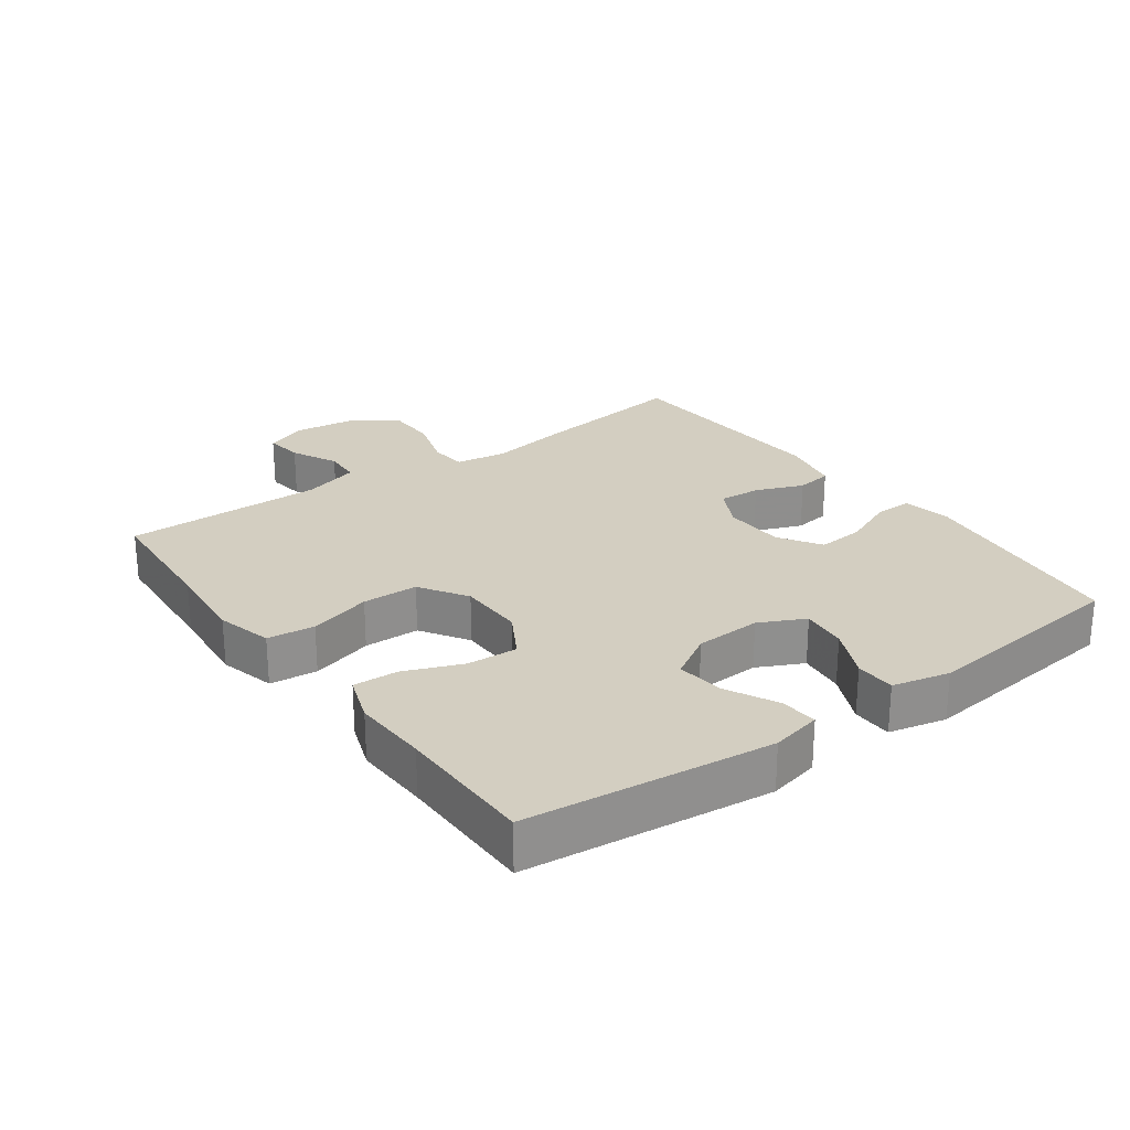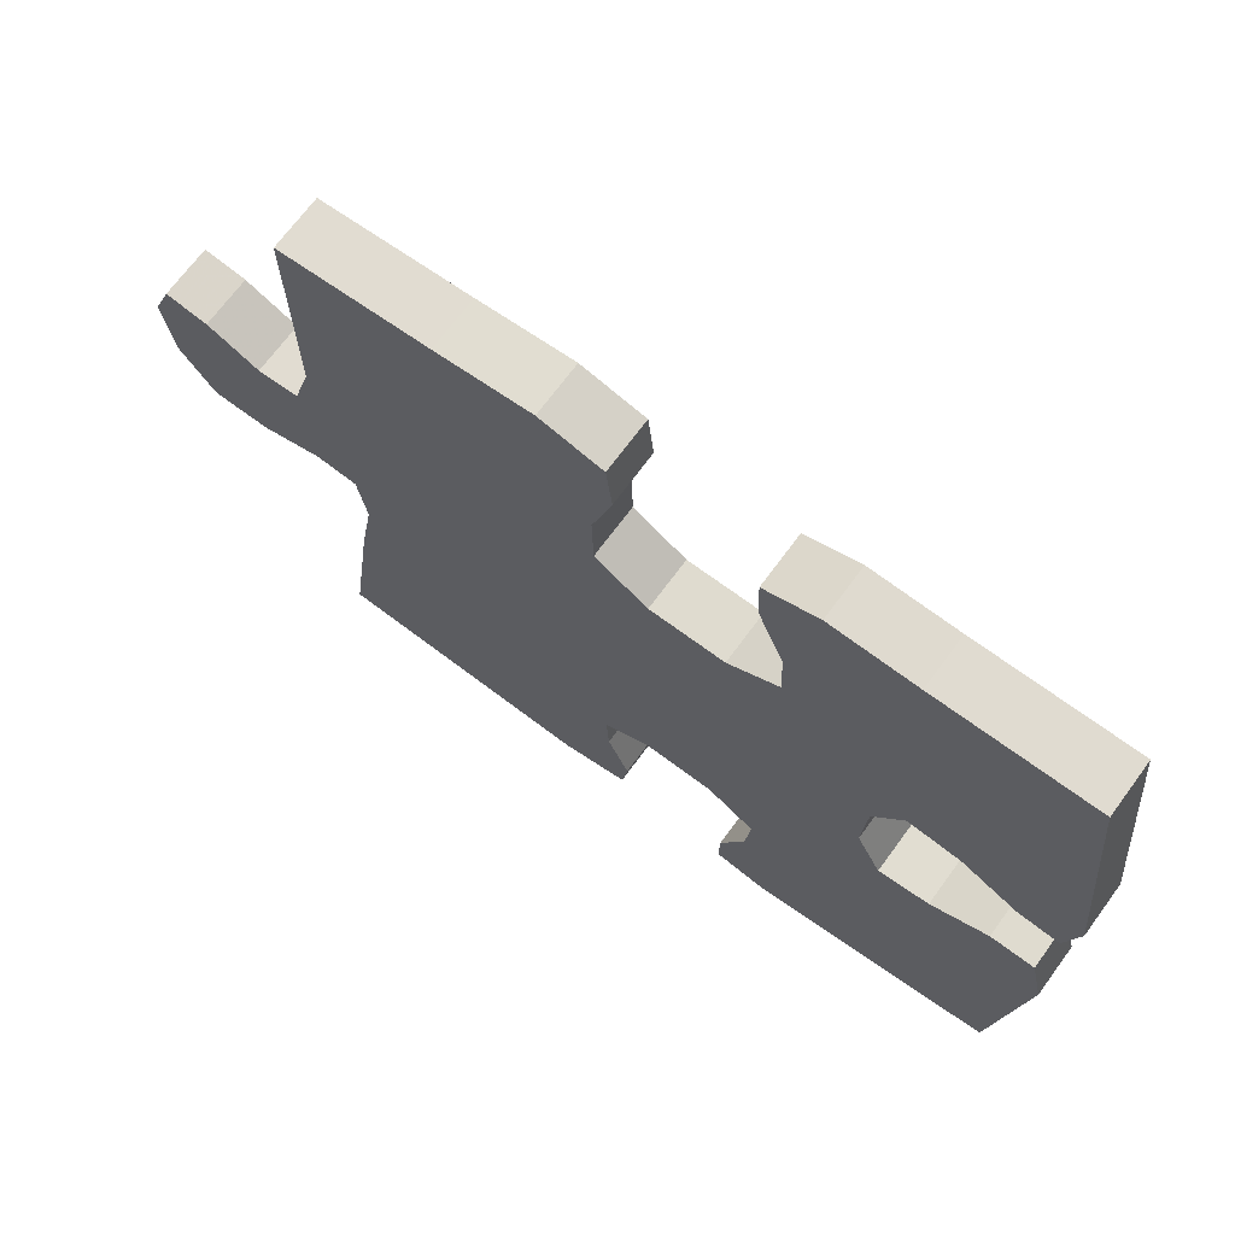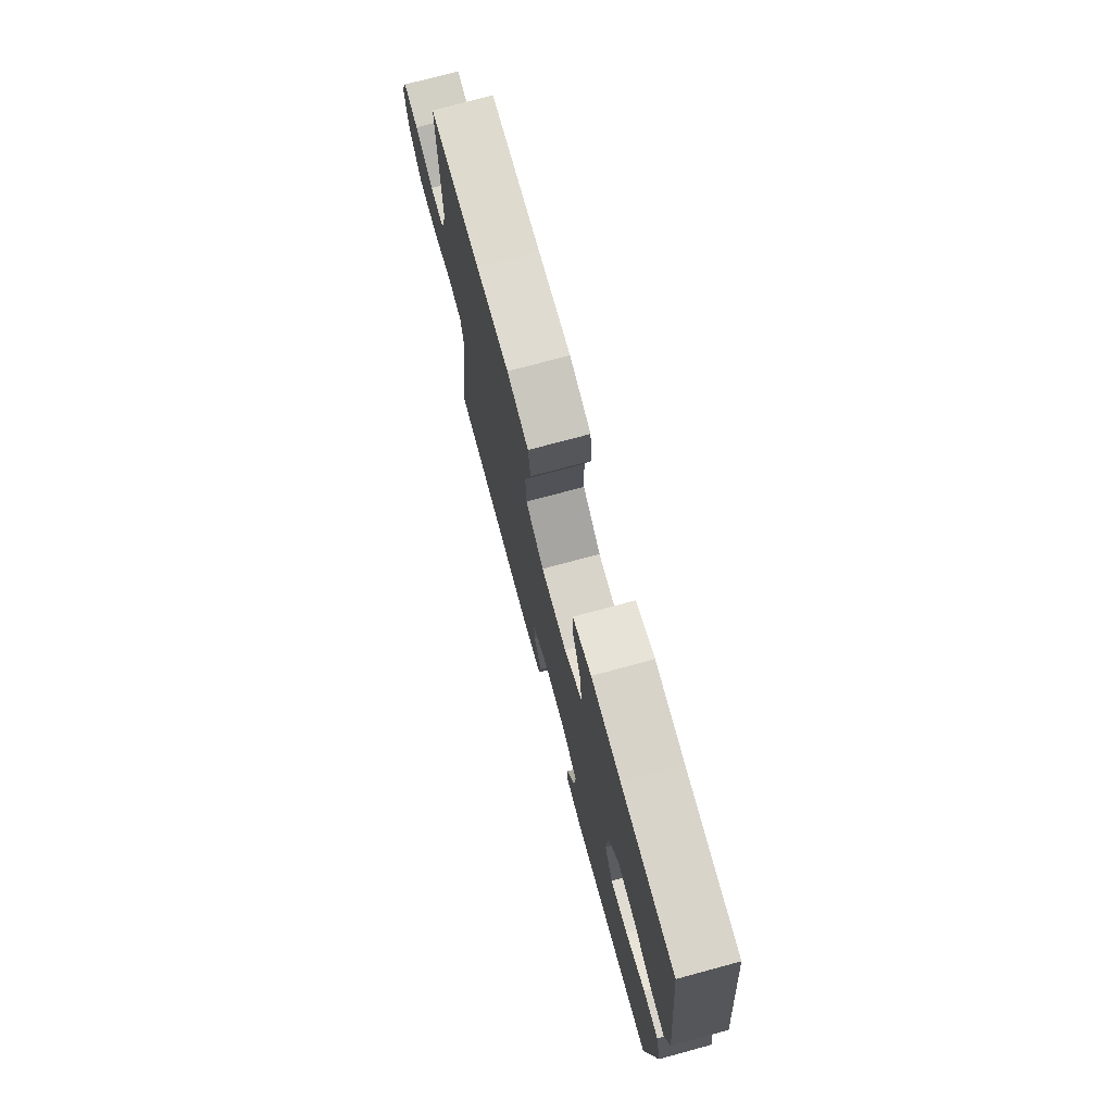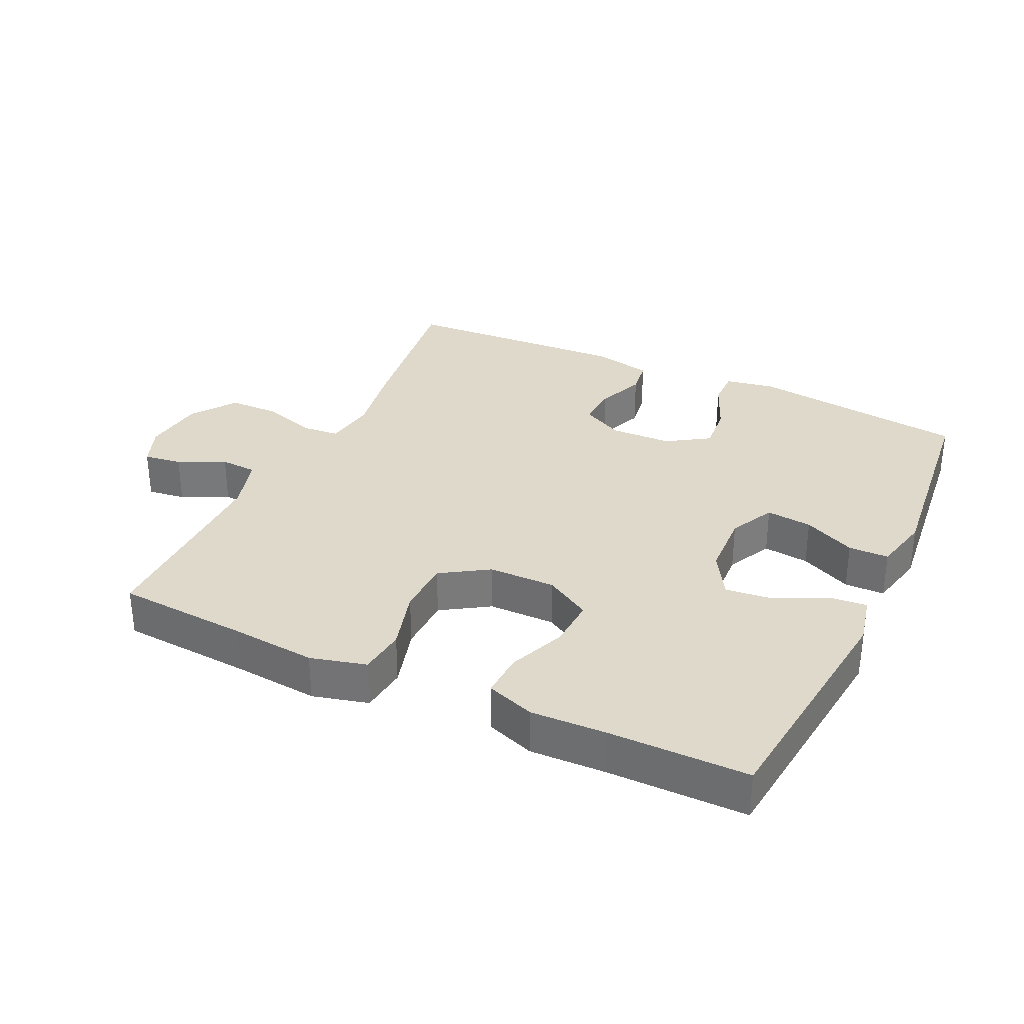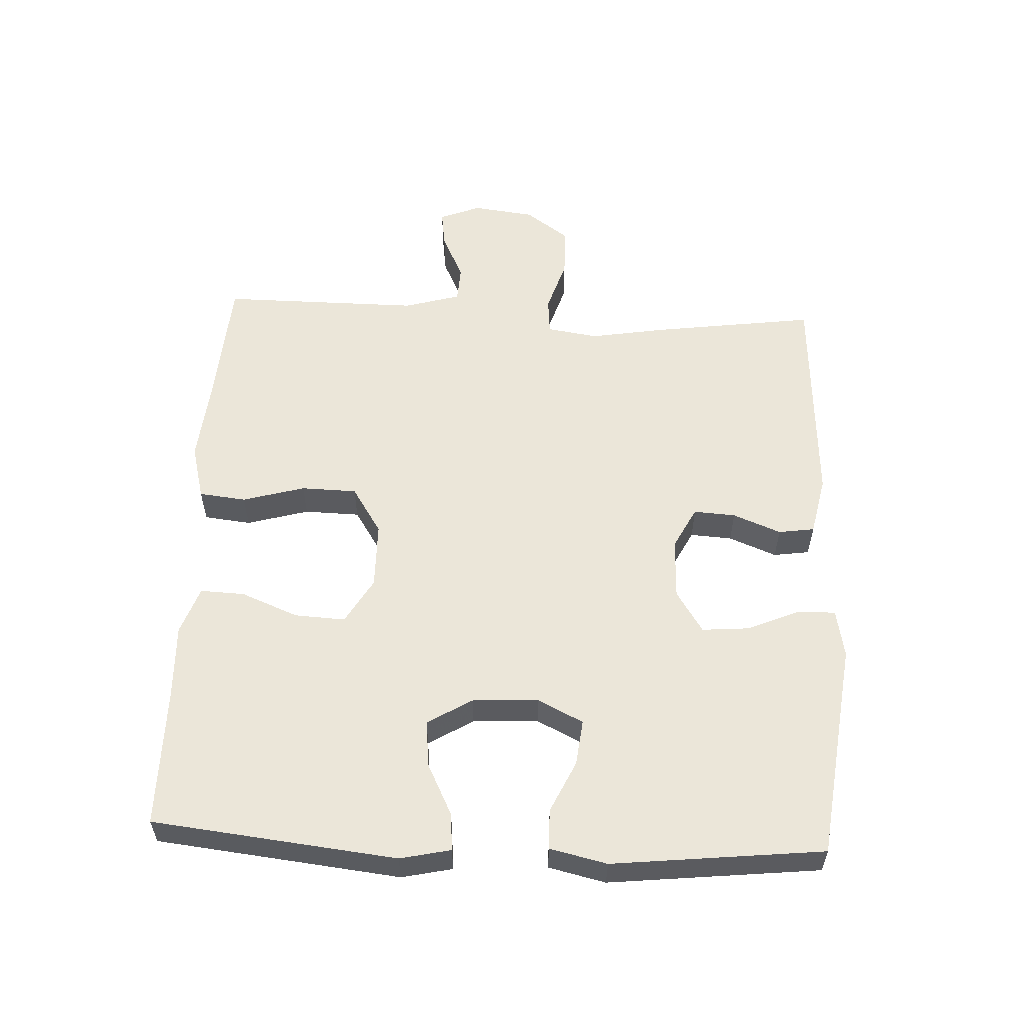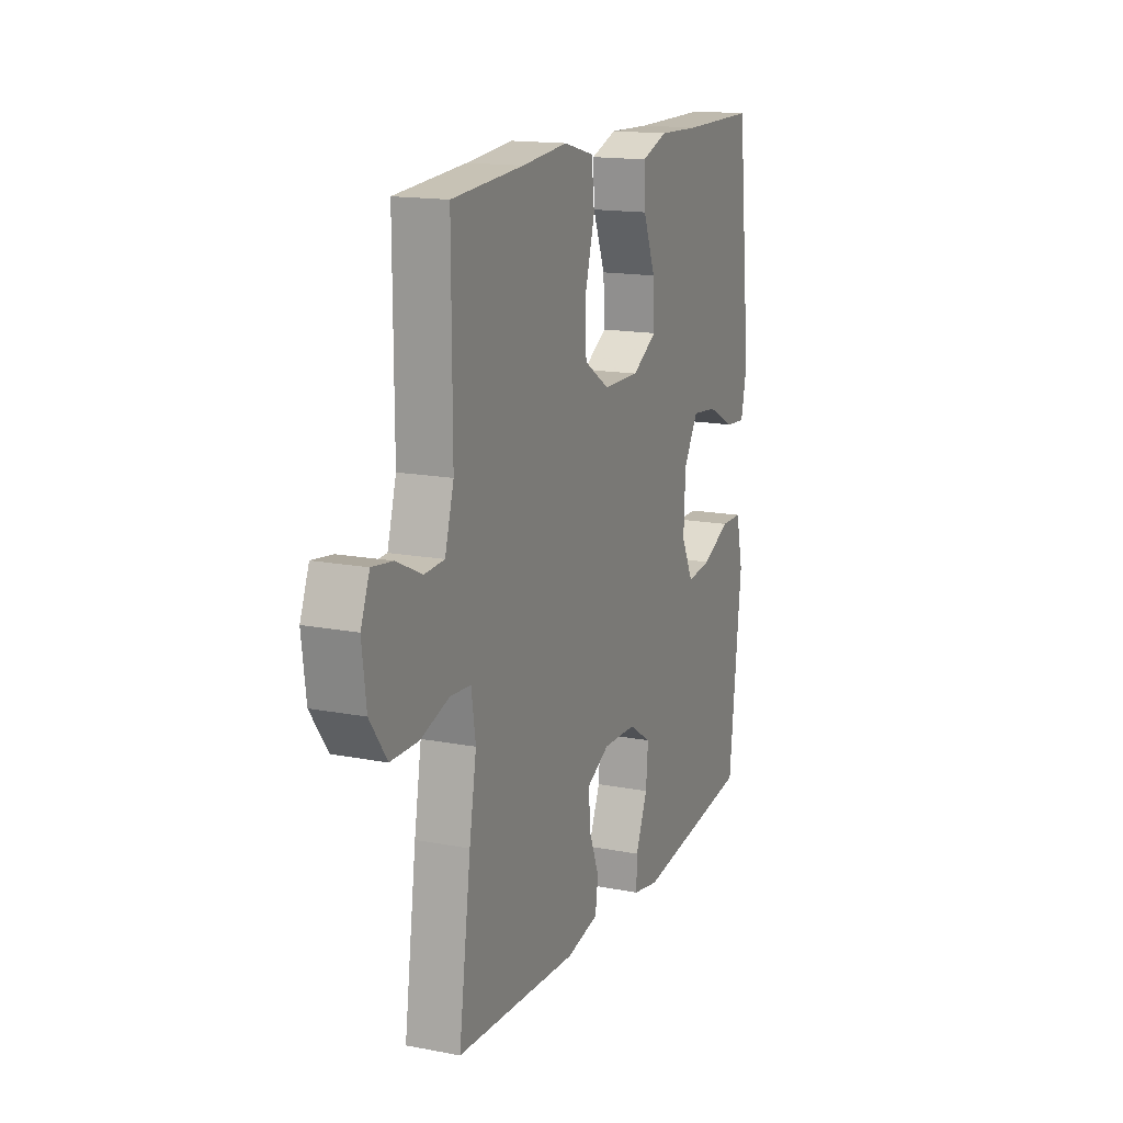
<metadata>
{"format":"obj","ext":"obj","renderer":"f3d","projection":"perspective","resolution":1024,"background":"white","views":[{"elev":25.1,"azim":54.0,"up":"+Y"},{"elev":70.1,"azim":36.4,"up":"+Z"},{"elev":74.8,"azim":74.9,"up":"+Z"},{"elev":32.3,"azim":25.3,"up":"+Y"},{"elev":56.6,"azim":92.7,"up":"+Y"},{"elev":15.6,"azim":-68.0,"up":"+Z"}]}
</metadata>
<code>
v 0.5 0.07 -0.5
v 0.285 0.07 -0.527
v 0.167 0.07 -0.542
v 0.093 0.07 -0.528
v 0.094 0.07 -0.471
v 0.128 0.07 -0.391
v 0.134 0.07 -0.319
v 0.07 0.07 -0.278
v -0.024 0.07 -0.275
v -0.088 0.07 -0.308
v -0.084 0.07 -0.372
v -0.055 0.07 -0.445
v -0.063 0.07 -0.5
v -0.154 0.07 -0.519
v -0.5 0.07 -0.5
v -0.466 0.07 -0.253
v -0.446 0.07 -0.135
v -0.458 0.07 -0.057
v -0.515 0.07 -0.052
v -0.597 0.07 -0.078
v -0.674 0.07 -0.077
v -0.722 0.07 -0.01
v -0.734 0.07 0.085
v -0.709 0.07 0.148
v -0.651 0.07 0.14
v -0.58 0.07 0.106
v -0.524 0.07 0.109
v -0.499 0.07 0.195
v -0.5 0.07 0.5
v -0.299 0.07 0.514
v -0.17 0.07 0.526
v -0.085 0.07 0.504
v -0.077 0.07 0.432
v -0.104 0.07 0.337
v -0.102 0.07 0.252
v -0.03 0.07 0.206
v 0.072 0.07 0.205
v 0.142 0.07 0.246
v 0.138 0.07 0.323
v 0.103 0.07 0.41
v 0.1 0.07 0.478
v 0.173 0.07 0.504
v 0.289 0.07 0.5
v 0.5 0.07 0.5
v 0.541 0.07 0.128
v 0.524 0.07 0.051
v 0.467 0.07 0.056
v 0.389 0.07 0.095
v 0.317 0.07 0.103
v 0.276 0.07 0.035
v 0.271 0.07 -0.066
v 0.305 0.07 -0.135
v 0.375 0.07 -0.127
v 0.454 0.07 -0.09
v 0.515 0.07 -0.091
v 0.535 0.07 -0.178
v 0.5 0 -0.5
v 0.285 0 -0.527
v 0.167 0 -0.542
v 0.093 0 -0.528
v 0.094 0 -0.471
v 0.128 0 -0.391
v 0.134 0 -0.319
v 0.07 0 -0.278
v -0.024 0 -0.275
v -0.088 0 -0.308
v -0.084 0 -0.372
v -0.055 0 -0.445
v -0.063 0 -0.5
v -0.154 0 -0.519
v -0.5 0 -0.5
v -0.466 0 -0.253
v -0.446 0 -0.135
v -0.458 0 -0.057
v -0.515 0 -0.052
v -0.597 0 -0.078
v -0.674 0 -0.077
v -0.722 0 -0.01
v -0.734 0 0.085
v -0.709 0 0.148
v -0.651 0 0.14
v -0.58 0 0.106
v -0.524 0 0.109
v -0.499 0 0.195
v -0.5 0 0.5
v -0.299 0 0.514
v -0.17 0 0.526
v -0.085 0 0.504
v -0.077 0 0.432
v -0.104 0 0.337
v -0.102 0 0.252
v -0.03 0 0.206
v 0.072 0 0.205
v 0.142 0 0.246
v 0.138 0 0.323
v 0.103 0 0.41
v 0.1 0 0.478
v 0.173 0 0.504
v 0.289 0 0.5
v 0.5 0 0.5
v 0.541 0 0.128
v 0.524 0 0.051
v 0.467 0 0.056
v 0.389 0 0.095
v 0.317 0 0.103
v 0.276 0 0.035
v 0.271 0 -0.066
v 0.305 0 -0.135
v 0.375 0 -0.127
v 0.454 0 -0.09
v 0.515 0 -0.091
v 0.535 0 -0.178
f 56 1 2
f 55 56 2
f 54 55 2
f 53 54 2
f 4 5 6
f 3 4 6
f 2 3 6
f 53 2 6
f 52 53 6
f 51 52 6 7
f 50 51 7 8
f 49 50 8 9
f 46 47 48
f 45 46 48
f 44 45 48
f 43 44 48
f 43 48 49
f 42 43 49
f 41 42 49
f 40 41 49
f 39 40 49
f 38 39 49
f 49 9 10
f 38 49 10
f 37 38 10
f 32 33 34
f 31 32 34
f 30 31 34
f 30 34 35
f 29 30 35
f 28 29 35
f 27 28 35 36
f 24 25 26
f 23 24 26
f 22 23 26
f 21 22 26
f 20 21 26
f 19 20 26
f 18 19 26 27
f 15 16 17
f 14 15 17
f 13 14 17
f 12 13 17
f 11 12 17
f 10 11 17 18
f 27 36 37
f 18 27 37
f 10 18 37
f 58 57 112
f 58 112 111
f 58 111 110
f 58 110 109
f 62 61 60
f 62 60 59
f 62 59 58
f 62 58 109
f 62 109 108
f 63 62 108 107
f 64 63 107 106
f 65 64 106 105
f 104 103 102
f 104 102 101
f 104 101 100
f 104 100 99
f 105 104 99
f 105 99 98
f 105 98 97
f 105 97 96
f 105 96 95
f 105 95 94
f 66 65 105
f 66 105 94
f 66 94 93
f 90 89 88
f 90 88 87
f 90 87 86
f 91 90 86
f 91 86 85
f 91 85 84
f 92 91 84 83
f 82 81 80
f 82 80 79
f 82 79 78
f 82 78 77
f 82 77 76
f 82 76 75
f 83 82 75 74
f 73 72 71
f 73 71 70
f 73 70 69
f 73 69 68
f 73 68 67
f 74 73 67 66
f 93 92 83
f 93 83 74
f 93 74 66
f 1 57 58 2
f 2 58 59 3
f 3 59 60 4
f 4 60 61 5
f 5 61 62 6
f 6 62 63 7
f 7 63 64 8
f 8 64 65 9
f 9 65 66 10
f 10 66 67 11
f 11 67 68 12
f 12 68 69 13
f 13 69 70 14
f 14 70 71 15
f 15 71 72 16
f 16 72 73 17
f 17 73 74 18
f 18 74 75 19
f 19 75 76 20
f 20 76 77 21
f 21 77 78 22
f 22 78 79 23
f 23 79 80 24
f 24 80 81 25
f 25 81 82 26
f 26 82 83 27
f 27 83 84 28
f 28 84 85 29
f 29 85 86 30
f 30 86 87 31
f 31 87 88 32
f 32 88 89 33
f 33 89 90 34
f 34 90 91 35
f 35 91 92 36
f 36 92 93 37
f 37 93 94 38
f 38 94 95 39
f 39 95 96 40
f 40 96 97 41
f 41 97 98 42
f 42 98 99 43
f 43 99 100 44
f 44 100 101 45
f 45 101 102 46
f 46 102 103 47
f 47 103 104 48
f 48 104 105 49
f 49 105 106 50
f 50 106 107 51
f 51 107 108 52
f 52 108 109 53
f 53 109 110 54
f 54 110 111 55
f 55 111 112 56
f 56 112 57 1

</code>
